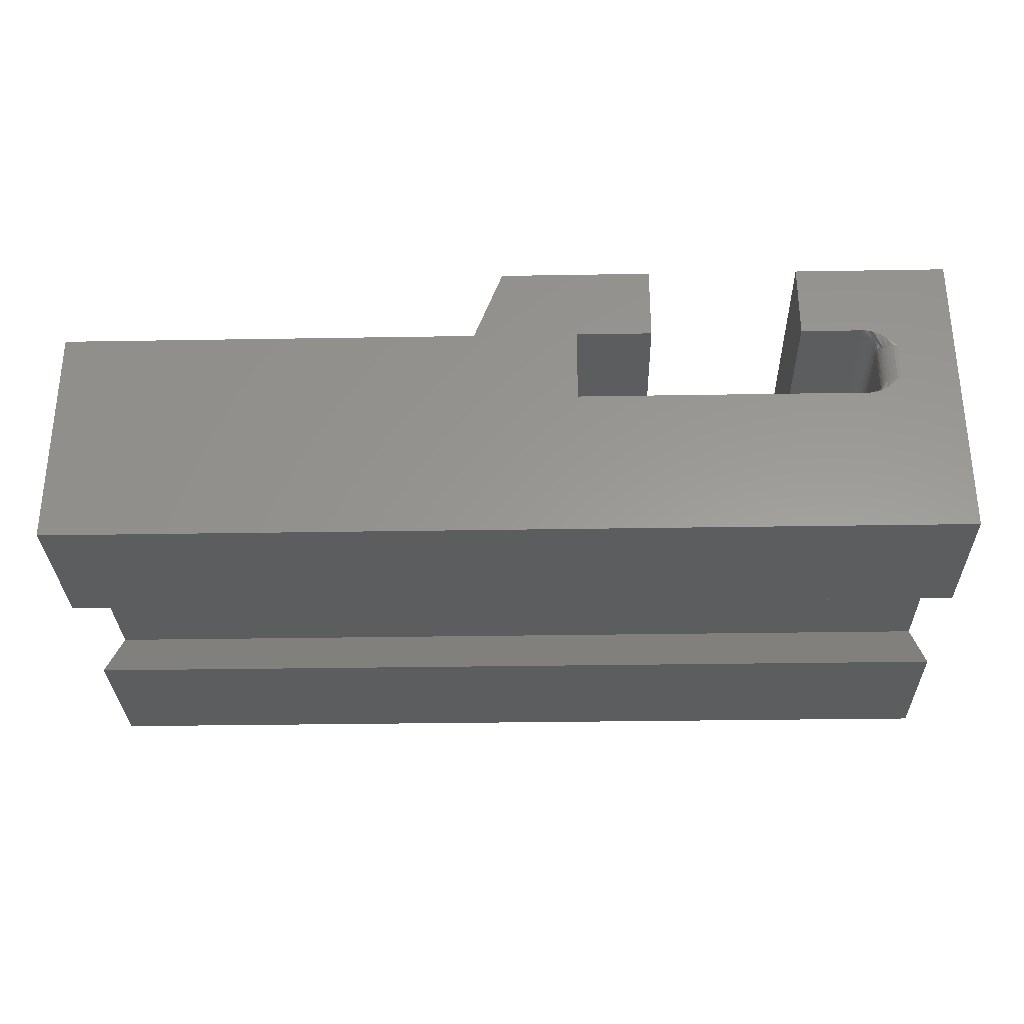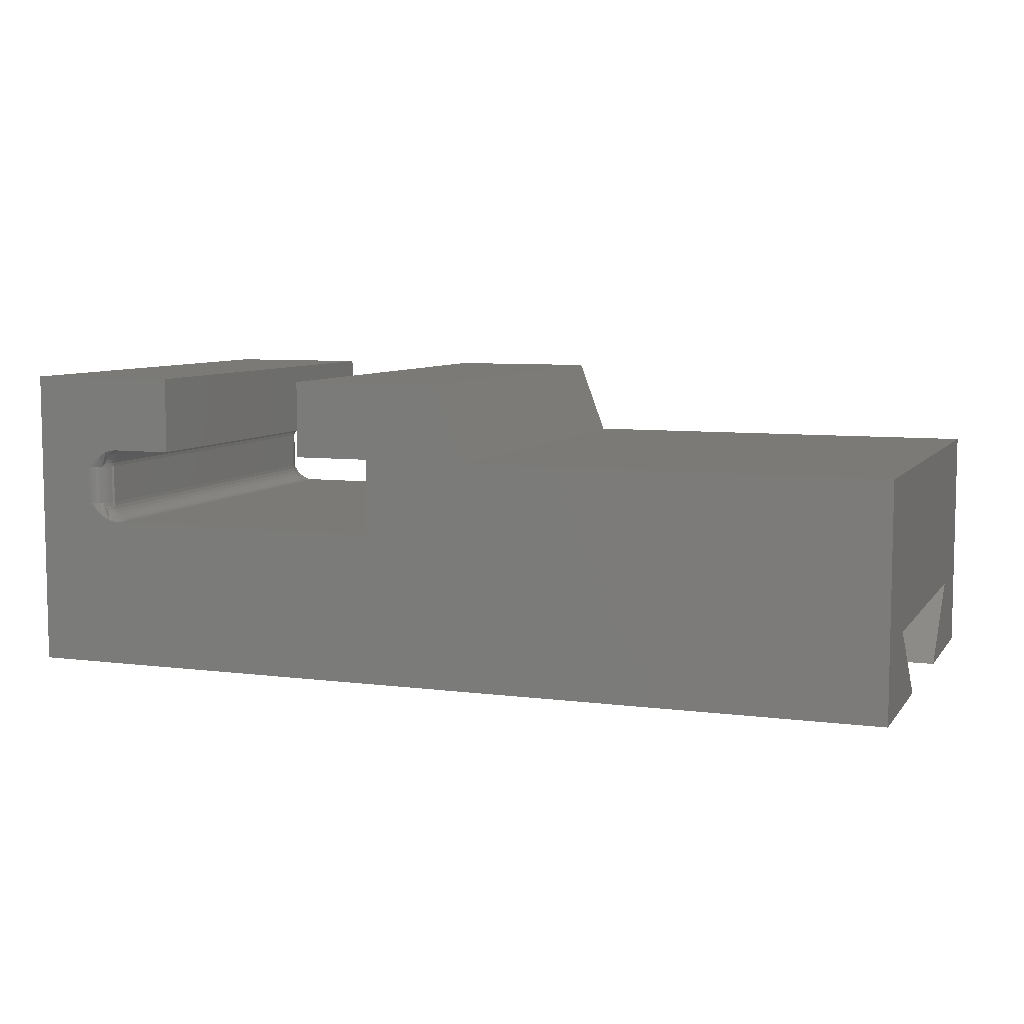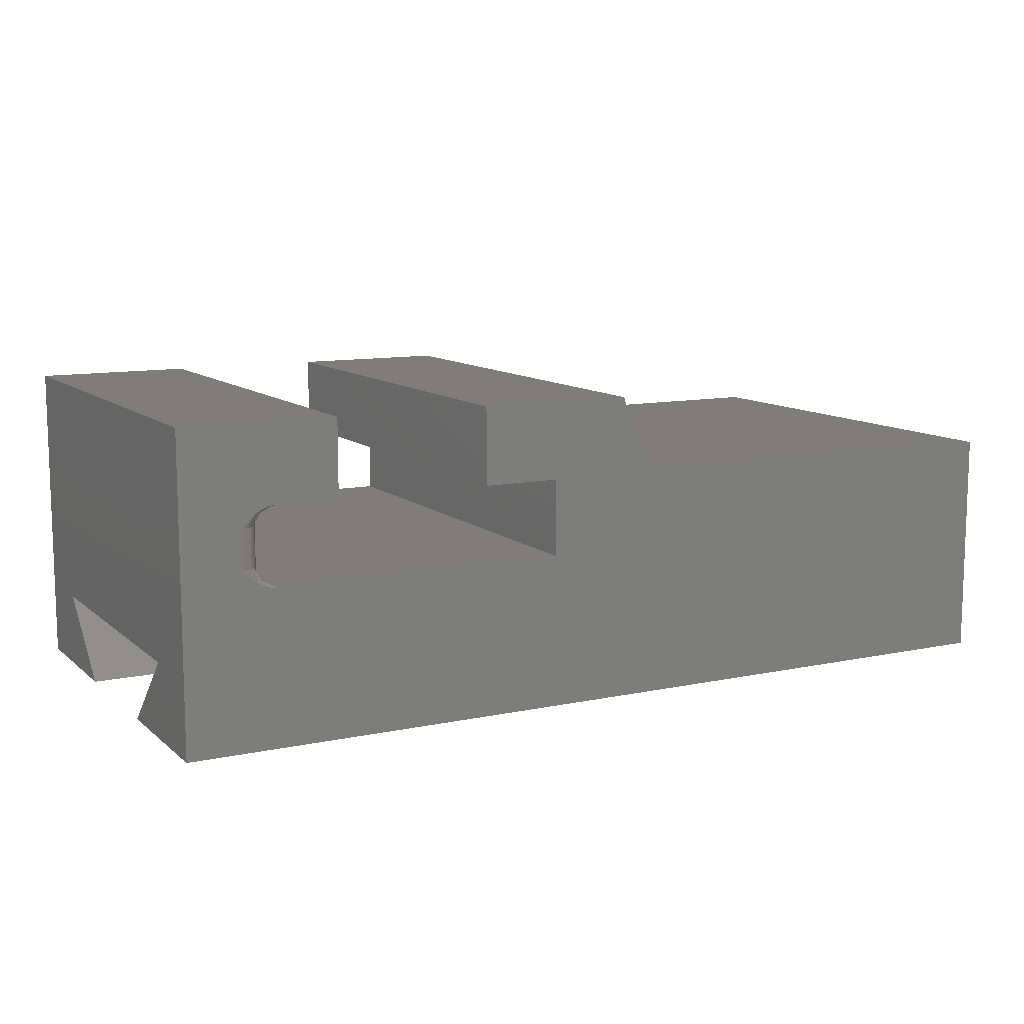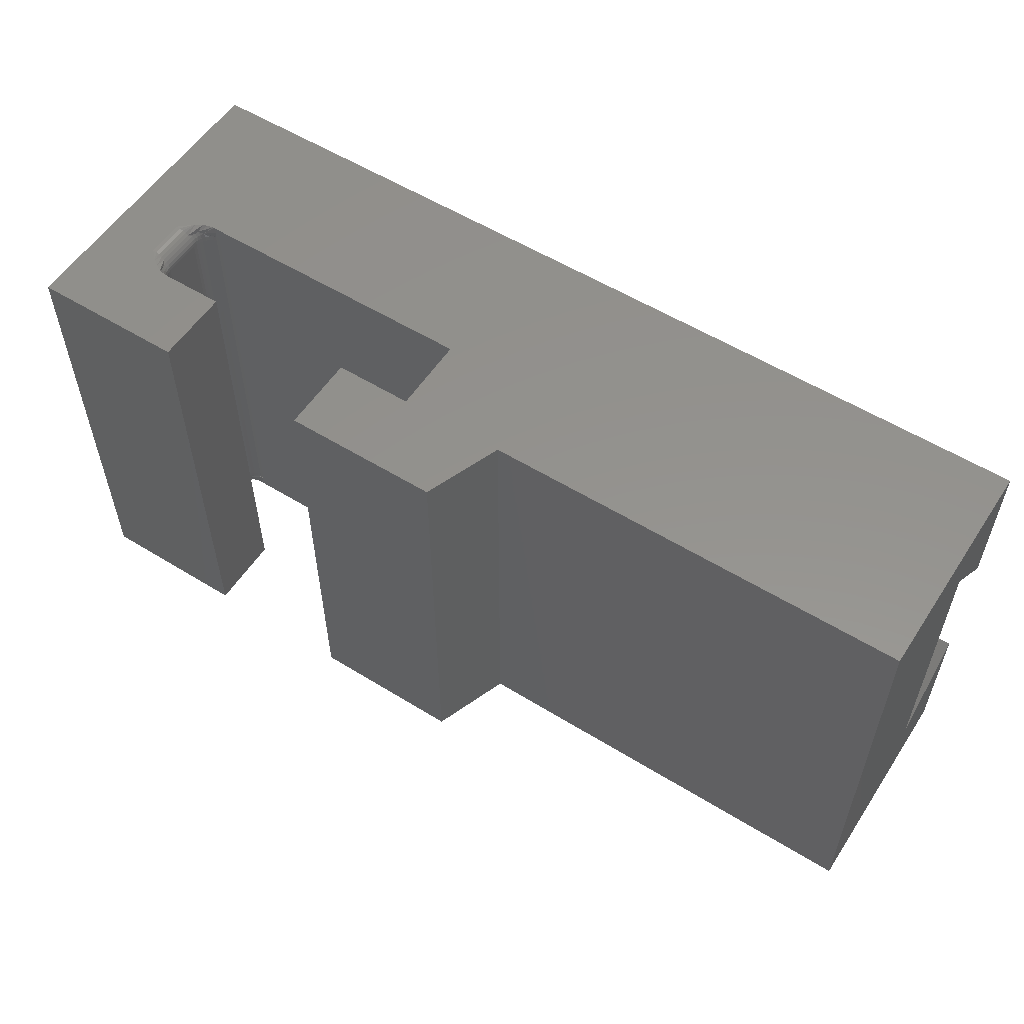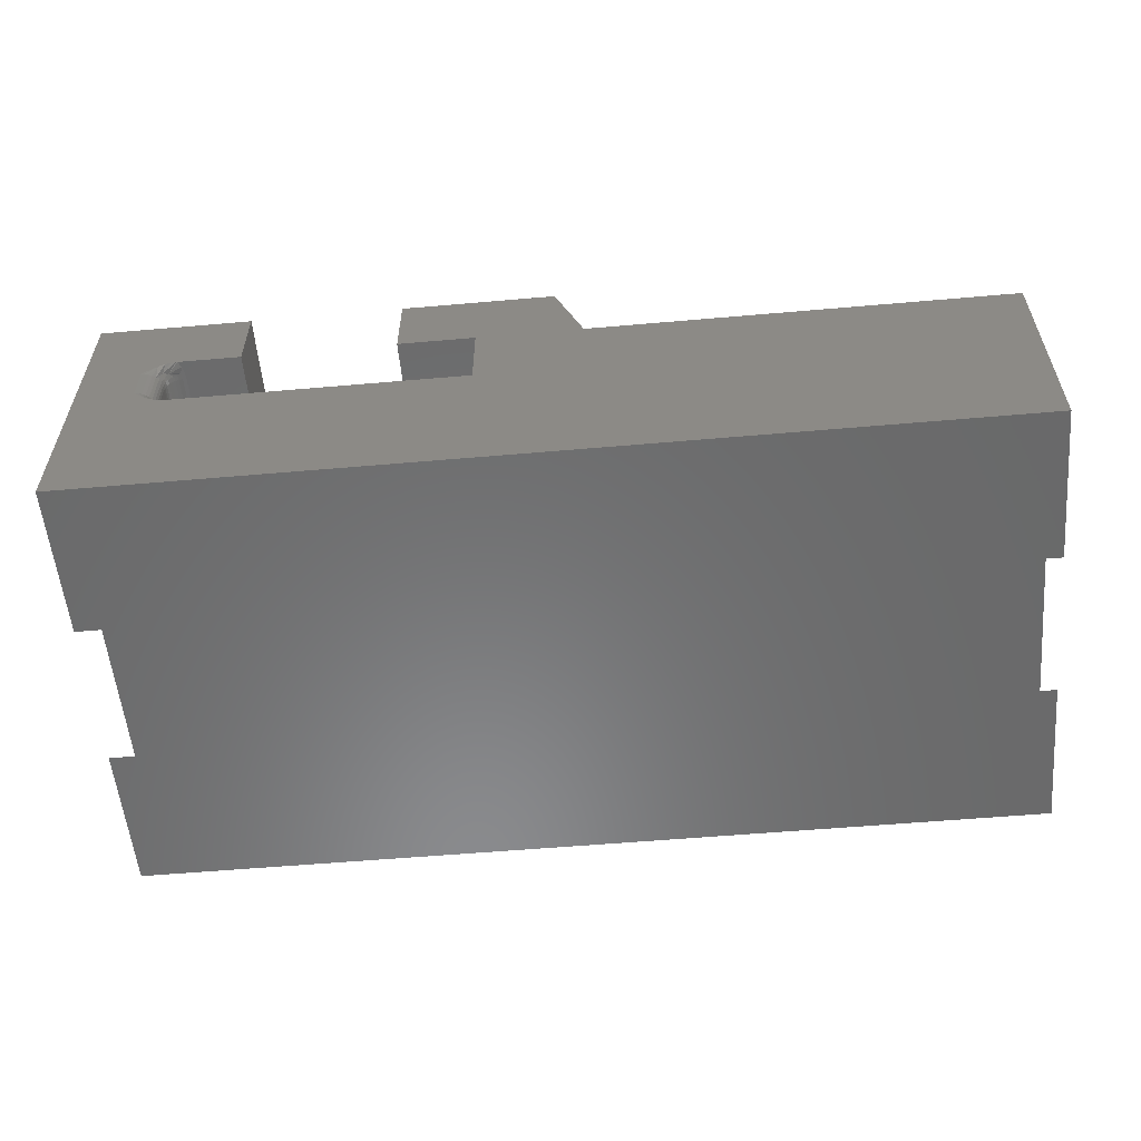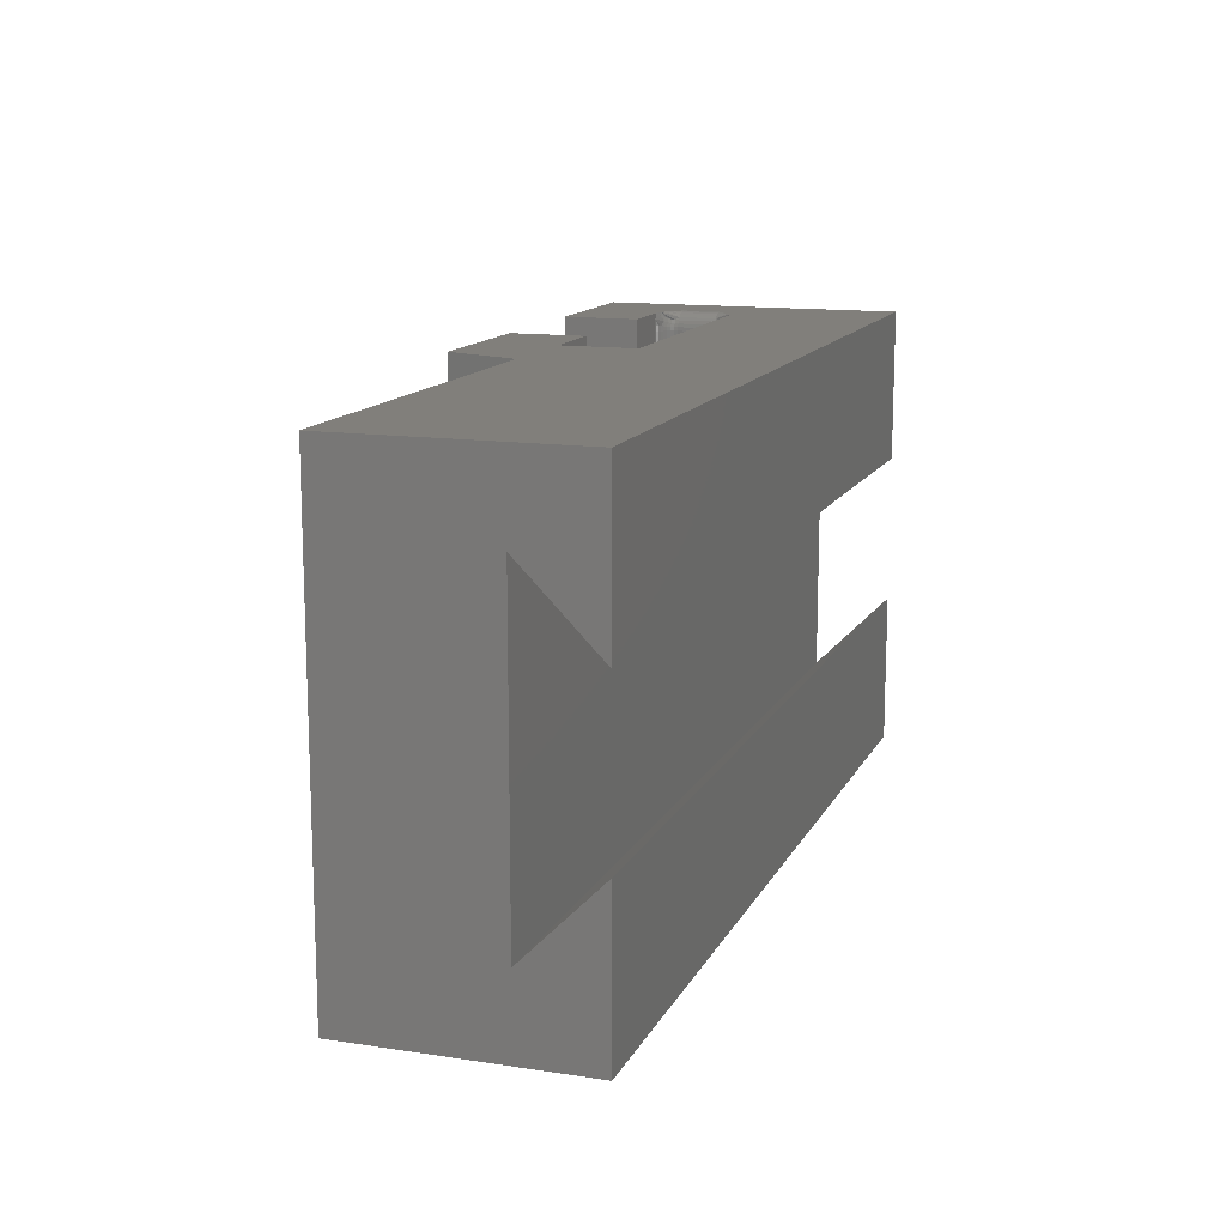
<metadata>
{"format":"stl","ext":"stl","renderer":"f3d","projection":"perspective","resolution":1024,"background":"white","views":[{"elev":-30.4,"azim":-178.6,"up":"+Z"},{"elev":7.2,"azim":20.5,"up":"+Z"},{"elev":10.7,"azim":-28.0,"up":"+Z"},{"elev":56.0,"azim":32.9,"up":"+Y"},{"elev":-56.4,"azim":5.2,"up":"+Z"},{"elev":13.4,"azim":108.7,"up":"+Y"}]}
</metadata>
<code>
# stl→obj: 190 verts, 376 faces
v 0 0.375 0
v 0.75 0.375 -4.592e-17
v 0 0.2493 0
v 0.75 0.2493 -4.592e-17
v 0 0.1257 0
v 0.75 0.1257 -4.592e-17
v 0 0 0
v 0.75 0 -4.592e-17
v 0.75 0.0625 0.0625
v 0.75 0.375 0.1895
v 0.75 0.3125 0.0625
v 0.75 0 0.1895
v 0 0.3125 0.0625
v 1.547e-17 0 0.2526
v 0 0.0625 0.0625
v 1.547e-17 0.375 0.2526
v 0.06316 0.01562 0.1419
v 0.06316 0.01562 0.1738
v 0.06286 0.01258 0.1419
v 0.06286 0.01258 0.1738
v 0.06197 0.009646 0.1419
v 0.06197 0.009646 0.1738
v 0.06052 0.006944 0.1419
v 0.06052 0.006944 0.1738
v 0.05858 0.004576 0.1419
v 0.05858 0.004576 0.1738
v 0.05621 0.002633 0.1419
v 0.05621 0.002633 0.1738
v 0.05351 0.001189 0.1419
v 0.05351 0.001189 0.1738
v 0.05058 0.0003002 0.1419
v 0.05058 0.0003002 0.1738
v 0.04753 0 0.1419
v 0.04753 0 0.1738
v 0.06316 0.3594 0.1419
v 0.06316 0.3594 0.1738
v 0.04753 0.375 0.1419
v 0.04753 0.375 0.1738
v 0.05058 0.3747 0.1419
v 0.05058 0.3747 0.1738
v 0.05351 0.3738 0.1419
v 0.05351 0.3738 0.1738
v 0.05621 0.3724 0.1419
v 0.05621 0.3724 0.1738
v 0.05858 0.3704 0.1419
v 0.05858 0.3704 0.1738
v 0.06052 0.3681 0.1419
v 0.06052 0.3681 0.1738
v 0.06197 0.3654 0.1419
v 0.06197 0.3654 0.1738
v 0.06286 0.3624 0.1419
v 0.06286 0.3624 0.1738
v 0.3158 0 0.1263
v 0.3158 0.375 0.1263
v 0.07878 0.3594 0.1263
v 0.07878 0.01562 0.1263
v 0.07831 0.0102 0.1263
v 0.0769 0.004937 0.1263
v 0.0746 2.54e-18 0.1263
v 0.0746 0.375 0.1263
v 0.0769 0.3701 0.1263
v 0.07831 0.3648 0.1263
v 0.0746 2.54e-18 0.1895
v 0.1263 0 0.2526
v 0.07318 0 0.1894
v 0.1263 1.402e-17 0.1895
v 0.4026 0 0.1895
v 0.3158 0 0.1895
v 0.07034 0 0.1267
v 0.06611 0 0.128
v 0.06063 0 0.1307
v 0.05545 0 0.1345
v 0.05929 0 0.1842
v 0.0647 0 0.1872
v 0.06894 0 0.1887
v 0.2526 0 0.2526
v 0.2526 0 0.1895
v 0.3789 0 0.2526
v 0.1263 0.375 0.1895
v 0.0746 0.375 0.1895
v 0.1263 0.375 0.2526
v 0.3158 0.375 0.1895
v 0.4026 0.375 0.1895
v 0.05929 0.375 0.1316
v 0.0647 0.375 0.1285
v 0.06894 0.375 0.1271
v 0.07318 0.375 0.1264
v 0.07034 0.375 0.1891
v 0.06611 0.375 0.1878
v 0.06063 0.375 0.1851
v 0.05545 0.375 0.1813
v 0.3789 0.375 0.2526
v 0.2526 0.375 0.1895
v 0.2526 0.375 0.2526
v 0.06271 0.3695 0.1333
v 0.07519 0.3649 0.1266
v 0.06077 0.3682 0.1389
v 0.06151 0.3687 0.136
v 0.0662 0.3671 0.1309
v 0.06735 0.3633 0.1309
v 0.06967 0.3638 0.1289
v 0.07232 0.3643 0.1275
v 0.0644 0.3664 0.1333
v 0.06773 0.3594 0.1309
v 0.06544 0.3629 0.1333
v 0.06579 0.3594 0.1333
v 0.06402 0.3627 0.136
v 0.06435 0.3594 0.136
v 0.06315 0.3625 0.1389
v 0.06346 0.3594 0.1389
v 0.0701 0.3594 0.1289
v 0.0728 0.3594 0.1275
v 0.07573 0.3594 0.1266
v 0.06225 0.3655 0.1389
v 0.06307 0.3658 0.136
v 0.0663 0.003086 0.1289
v 0.06433 0.004402 0.1309
v 0.06854 0.001585 0.1275
v 0.0662 0.007894 0.1309
v 0.07519 0.01012 0.1266
v 0.07232 0.01069 0.1275
v 0.06967 0.01122 0.1289
v 0.06735 0.01168 0.1309
v 0.06271 0.005481 0.1333
v 0.06151 0.006283 0.136
v 0.06077 0.006777 0.1389
v 0.06579 0.01562 0.1333
v 0.06544 0.01206 0.1333
v 0.06435 0.01562 0.136
v 0.06402 0.01234 0.136
v 0.06346 0.01562 0.1389
v 0.06315 0.01252 0.1389
v 0.06773 0.01562 0.1309
v 0.0701 0.01562 0.1289
v 0.0728 0.01562 0.1275
v 0.07573 0.01562 0.1266
v 0.06307 0.00919 0.136
v 0.06225 0.009531 0.1389
v 0.0644 0.008638 0.1333
v 0.0769 0.004937 0.1895
v 0.07831 0.0102 0.1895
v 0.07878 0.01562 0.1895
v 0.07878 0.3594 0.1895
v 0.07831 0.3648 0.1895
v 0.0769 0.3701 0.1895
v 0.06077 0.3682 0.1769
v 0.07232 0.3643 0.1883
v 0.06967 0.3638 0.1868
v 0.07519 0.3649 0.1892
v 0.06854 0.3734 0.1883
v 0.0663 0.3719 0.1868
v 0.06433 0.3706 0.1849
v 0.06271 0.3695 0.1825
v 0.06151 0.3687 0.1798
v 0.0662 0.3671 0.1849
v 0.06735 0.3633 0.1849
v 0.06773 0.3594 0.1849
v 0.0701 0.3594 0.1868
v 0.0728 0.3594 0.1883
v 0.07573 0.3594 0.1892
v 0.06579 0.3594 0.1825
v 0.06544 0.3629 0.1825
v 0.06435 0.3594 0.1798
v 0.06402 0.3627 0.1798
v 0.06346 0.3594 0.1769
v 0.06315 0.3625 0.1769
v 0.06307 0.3658 0.1798
v 0.0644 0.3664 0.1825
v 0.06225 0.3655 0.1769
v 0.06271 0.005481 0.1825
v 0.07519 0.01012 0.1892
v 0.0662 0.007894 0.1849
v 0.06735 0.01168 0.1849
v 0.06967 0.01122 0.1868
v 0.07232 0.01069 0.1883
v 0.0644 0.008638 0.1825
v 0.06077 0.006777 0.1769
v 0.06151 0.006283 0.1798
v 0.0701 0.01562 0.1868
v 0.0728 0.01562 0.1883
v 0.07573 0.01562 0.1892
v 0.06773 0.01562 0.1849
v 0.06544 0.01206 0.1825
v 0.06579 0.01562 0.1825
v 0.06402 0.01234 0.1798
v 0.06435 0.01562 0.1798
v 0.06315 0.01252 0.1769
v 0.06346 0.01562 0.1769
v 0.06307 0.00919 0.1798
v 0.06225 0.009531 0.1769
f 1 2 3
f 3 2 4
f 5 6 7
f 7 6 8
f 6 9 8
f 10 11 2
f 11 4 2
f 8 9 12
f 12 9 11
f 12 11 10
f 3 13 1
f 14 15 7
f 15 5 7
f 1 13 16
f 16 13 15
f 16 15 14
f 11 9 13
f 13 9 15
f 4 11 3
f 3 11 13
f 9 6 15
f 15 6 5
f 17 18 19
f 19 18 20
f 19 20 21
f 21 20 22
f 21 22 23
f 23 22 24
f 23 24 25
f 25 24 26
f 25 26 27
f 27 26 28
f 27 28 29
f 29 28 30
f 29 30 31
f 31 30 32
f 31 32 33
f 33 32 34
f 17 35 18
f 18 35 36
f 37 38 39
f 39 38 40
f 39 40 41
f 41 40 42
f 41 42 43
f 43 42 44
f 43 44 45
f 45 44 46
f 45 46 47
f 47 46 48
f 47 48 49
f 49 48 50
f 49 50 51
f 51 50 52
f 51 52 35
f 35 52 36
f 53 54 55
f 53 55 56
f 53 56 57
f 53 57 58
f 53 58 59
f 54 60 61
f 54 61 62
f 54 62 55
f 63 64 65
f 63 66 64
f 8 12 67
f 8 67 68
f 8 68 53
f 8 53 59
f 8 59 7
f 7 59 69
f 7 69 70
f 7 70 71
f 7 71 72
f 7 72 33
f 14 7 33
f 14 33 34
f 14 34 73
f 14 73 74
f 14 74 75
f 14 75 65
f 14 65 64
f 76 77 78
f 78 77 68
f 78 68 67
f 79 80 81
f 2 1 60
f 2 60 54
f 2 54 82
f 2 82 83
f 2 83 10
f 1 37 84
f 1 84 85
f 1 85 86
f 1 86 87
f 1 87 60
f 16 81 80
f 16 80 88
f 16 88 89
f 16 89 90
f 16 90 91
f 16 91 38
f 16 38 37
f 16 37 1
f 83 82 92
f 92 82 93
f 92 93 94
f 86 95 87
f 86 85 95
f 62 61 96
f 84 37 39
f 84 39 41
f 84 41 43
f 84 43 45
f 84 45 85
f 45 47 97
f 45 97 98
f 45 98 95
f 45 95 85
f 99 100 101
f 99 101 102
f 99 102 96
f 99 96 61
f 99 61 60
f 99 60 87
f 99 87 95
f 99 95 103
f 104 105 106
f 106 105 107
f 106 107 108
f 108 107 109
f 108 109 110
f 110 109 51
f 110 51 35
f 105 104 100
f 100 104 111
f 100 111 101
f 101 111 112
f 101 112 102
f 102 112 113
f 102 113 96
f 96 113 55
f 96 55 62
f 114 47 49
f 47 114 97
f 97 114 115
f 97 115 98
f 98 115 103
f 98 103 95
f 107 114 109
f 109 114 49
f 109 49 51
f 114 107 115
f 115 107 105
f 115 105 103
f 103 105 100
f 103 100 99
f 116 117 70
f 27 72 71
f 72 31 33
f 29 31 72
f 72 27 29
f 70 118 116
f 69 118 70
f 119 117 116
f 119 116 118
f 119 118 69
f 119 69 59
f 119 59 58
f 119 58 57
f 119 57 120
f 119 120 121
f 119 121 122
f 119 122 123
f 25 27 71
f 25 71 70
f 25 70 117
f 25 117 124
f 25 124 125
f 25 125 126
f 25 126 23
f 123 127 128
f 128 127 129
f 128 129 130
f 130 129 131
f 130 131 132
f 132 131 17
f 132 17 19
f 127 123 133
f 133 123 122
f 133 122 134
f 134 122 121
f 134 121 135
f 135 121 120
f 135 120 136
f 136 120 57
f 136 57 56
f 137 132 138
f 138 132 19
f 138 19 21
f 132 137 130
f 130 137 139
f 130 139 128
f 128 139 119
f 128 119 123
f 125 138 126
f 126 138 21
f 126 21 23
f 138 125 137
f 137 125 124
f 137 124 139
f 139 124 117
f 139 117 119
f 133 106 127
f 127 106 108
f 127 108 129
f 129 108 110
f 129 110 131
f 131 110 35
f 131 35 17
f 106 133 104
f 104 133 134
f 104 134 111
f 111 134 135
f 111 135 112
f 112 135 136
f 112 136 113
f 113 136 56
f 113 56 55
f 66 63 140
f 66 140 141
f 66 141 142
f 66 142 143
f 66 143 79
f 79 143 144
f 79 144 145
f 79 145 80
f 91 42 40
f 91 40 38
f 91 90 44
f 42 91 44
f 44 90 46
f 48 46 146
f 145 147 148
f 145 149 147
f 145 144 149
f 89 88 150
f 89 150 151
f 89 151 152
f 89 152 153
f 89 153 154
f 89 154 146
f 89 146 46
f 89 46 90
f 155 152 151
f 155 151 150
f 155 150 88
f 155 88 80
f 155 80 145
f 155 145 148
f 155 148 156
f 157 148 158
f 158 148 147
f 158 147 159
f 159 147 149
f 159 149 160
f 160 149 144
f 160 144 143
f 148 157 156
f 156 157 161
f 156 161 162
f 162 161 163
f 162 163 164
f 164 163 165
f 164 165 166
f 166 165 36
f 166 36 52
f 167 153 168
f 168 153 152
f 168 152 155
f 153 167 154
f 154 167 169
f 154 169 146
f 146 169 50
f 146 50 48
f 164 168 162
f 162 168 155
f 162 155 156
f 168 164 167
f 167 164 166
f 167 166 169
f 169 166 52
f 169 52 50
f 65 75 170
f 141 140 171
f 75 74 170
f 172 173 174
f 172 174 175
f 172 175 171
f 172 171 140
f 172 140 63
f 172 63 65
f 172 65 170
f 172 170 176
f 26 24 177
f 26 177 178
f 26 178 170
f 26 170 74
f 26 74 73
f 26 73 28
f 73 34 32
f 73 32 30
f 73 30 28
f 173 179 174
f 174 179 180
f 174 180 175
f 175 180 181
f 175 181 171
f 171 181 142
f 171 142 141
f 179 173 182
f 182 173 183
f 182 183 184
f 184 183 185
f 184 185 186
f 186 185 187
f 186 187 188
f 188 187 20
f 188 20 18
f 189 183 176
f 176 183 173
f 176 173 172
f 183 189 185
f 185 189 190
f 185 190 187
f 187 190 22
f 187 22 20
f 178 176 170
f 176 178 189
f 189 178 177
f 189 177 190
f 190 177 24
f 190 24 22
f 182 158 179
f 179 158 159
f 179 159 180
f 180 159 160
f 180 160 181
f 181 160 143
f 181 143 142
f 158 182 157
f 157 182 184
f 157 184 161
f 161 184 186
f 161 186 163
f 163 186 188
f 163 188 165
f 165 188 18
f 165 18 36
f 66 79 64
f 64 79 81
f 68 82 53
f 53 82 54
f 81 16 64
f 64 16 14
f 82 68 93
f 93 68 77
f 76 94 77
f 77 94 93
f 92 94 78
f 78 94 76
f 67 83 78
f 78 83 92
f 10 83 12
f 12 83 67

</code>
